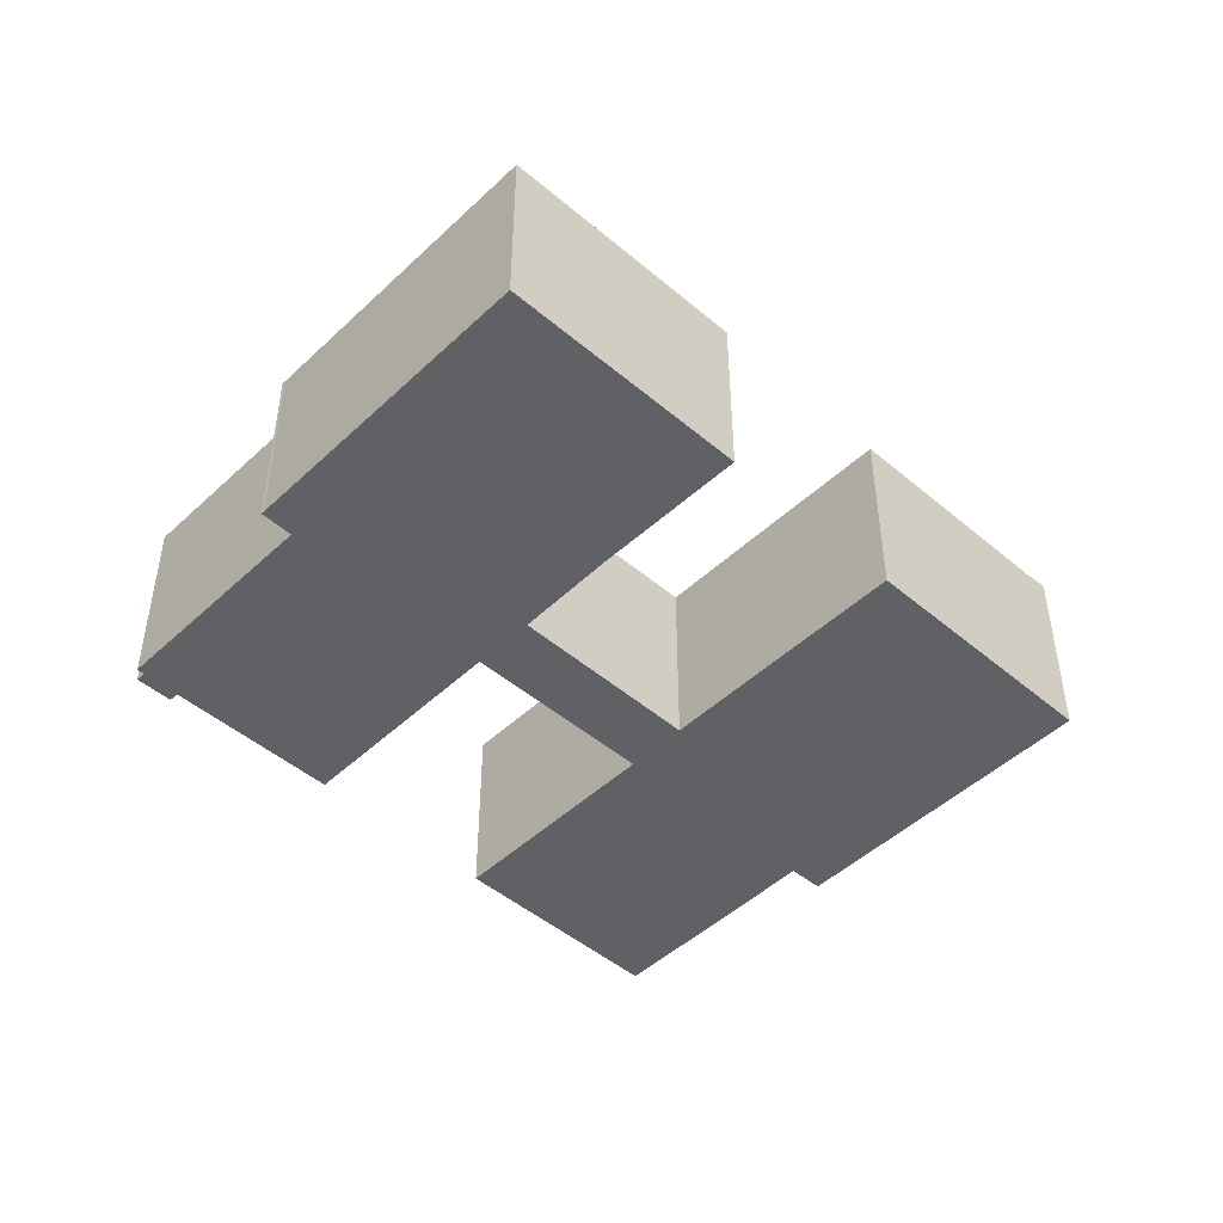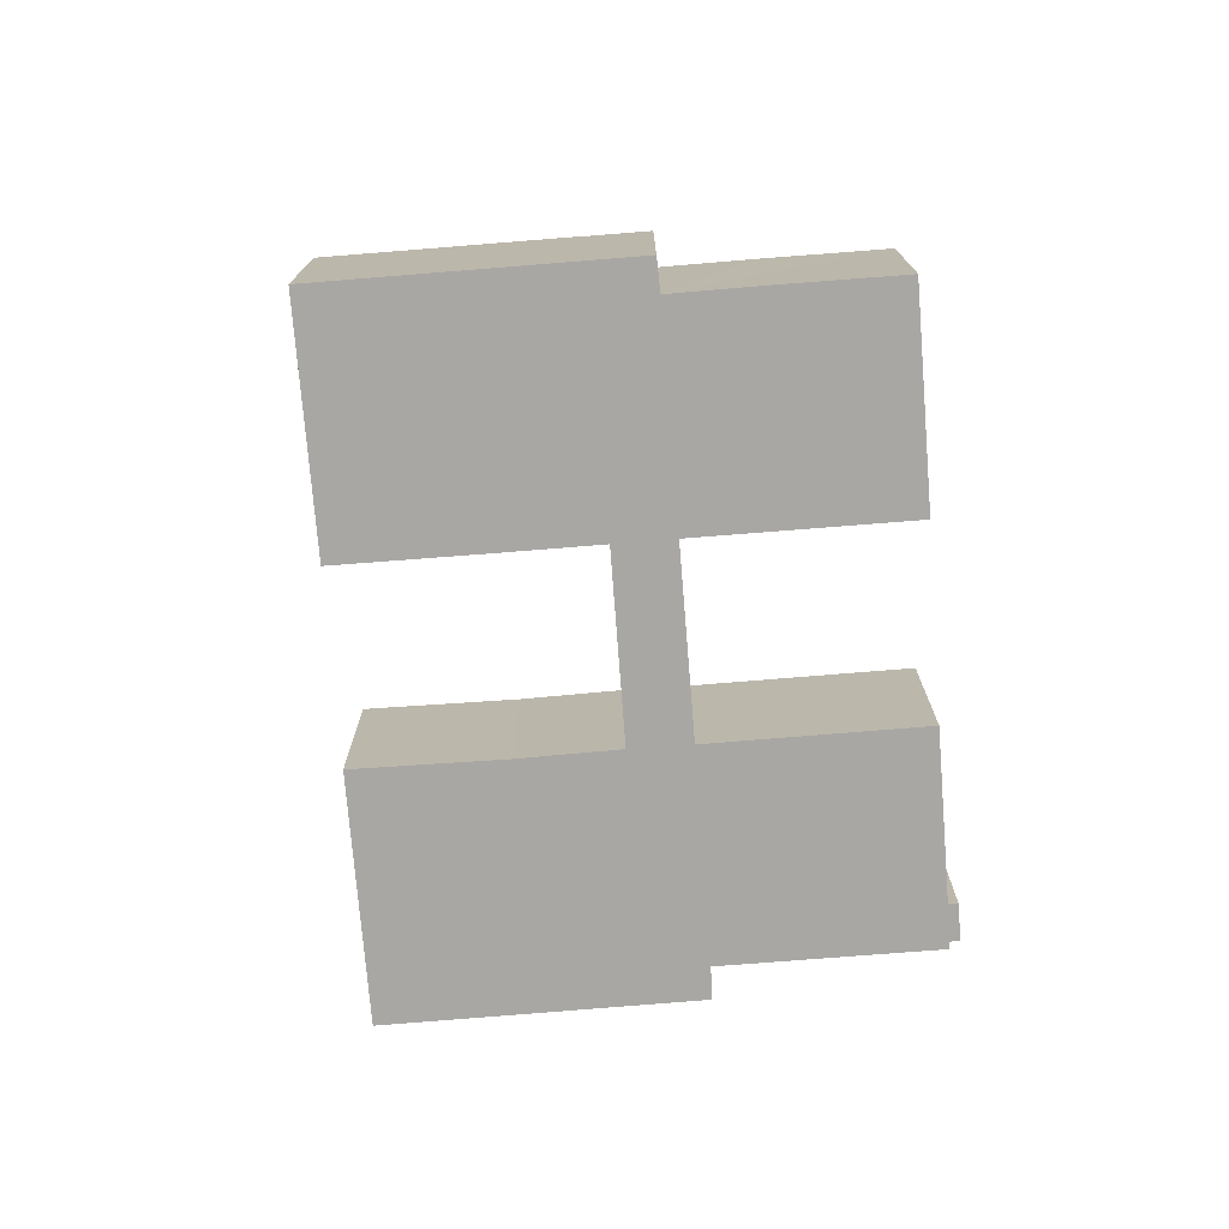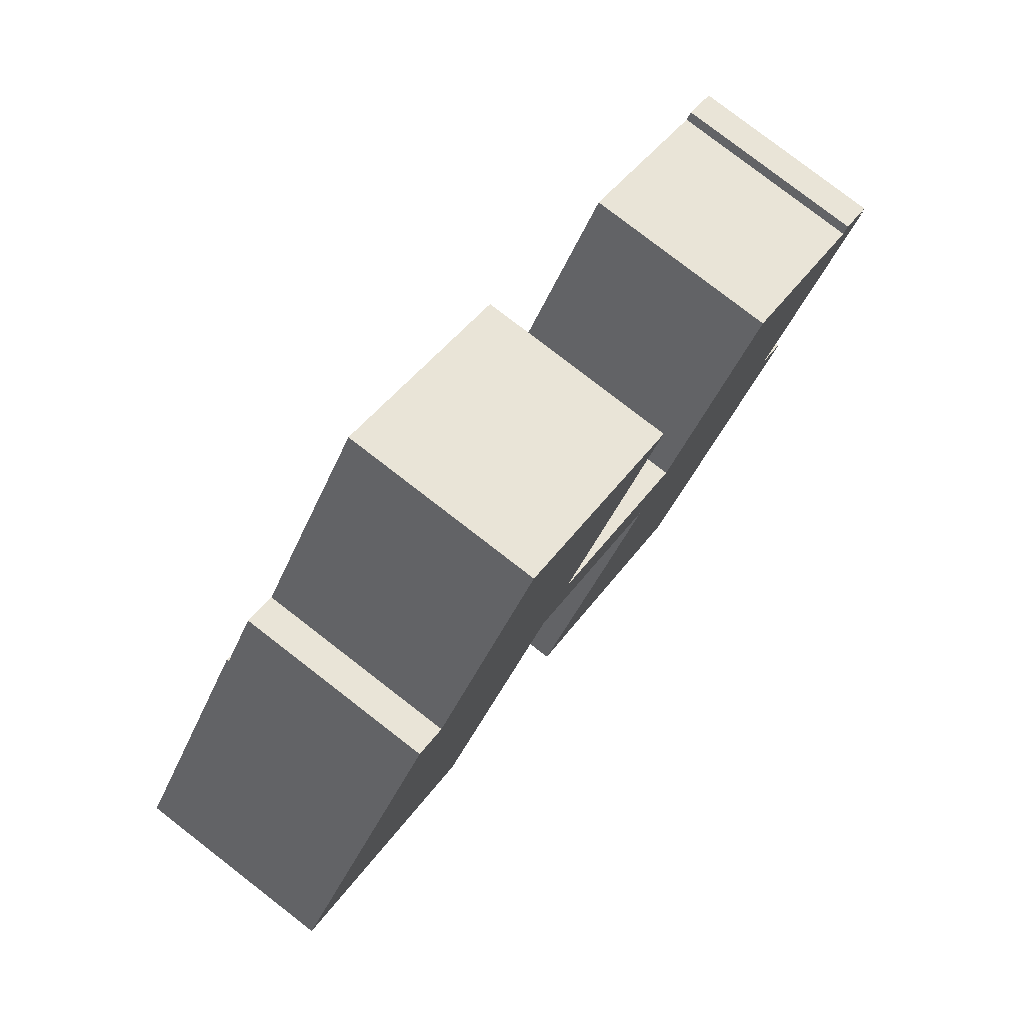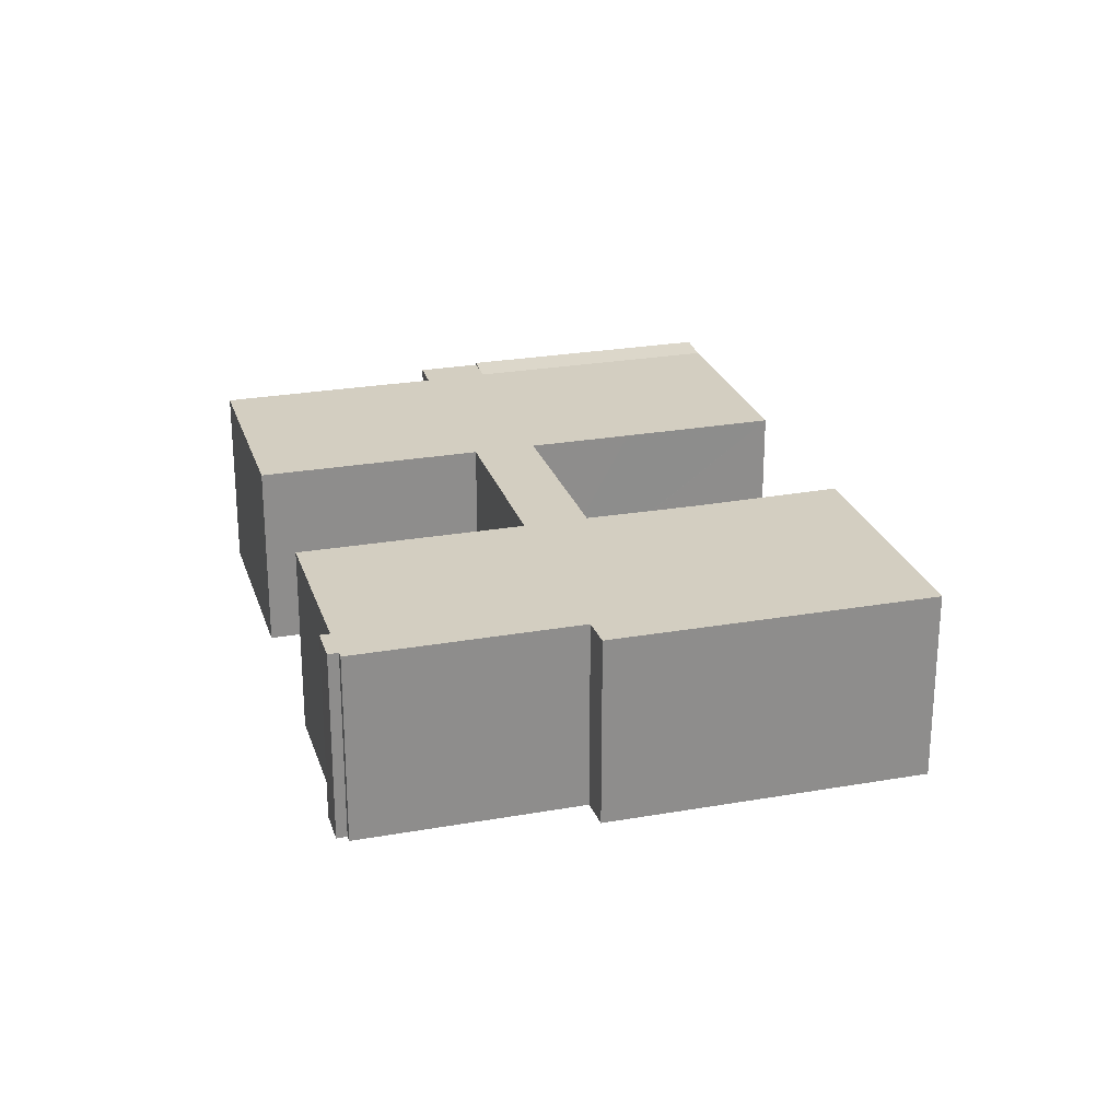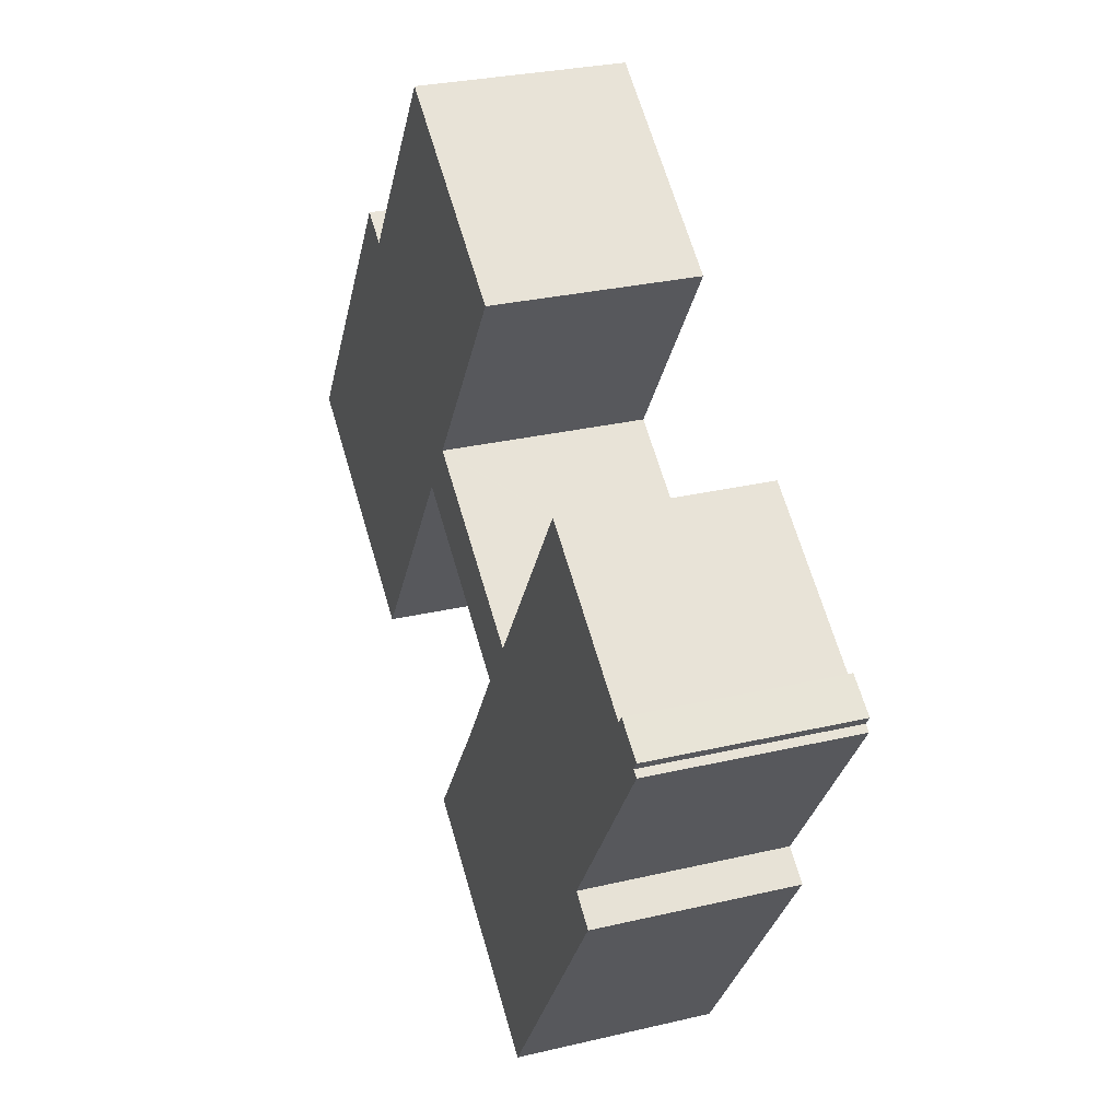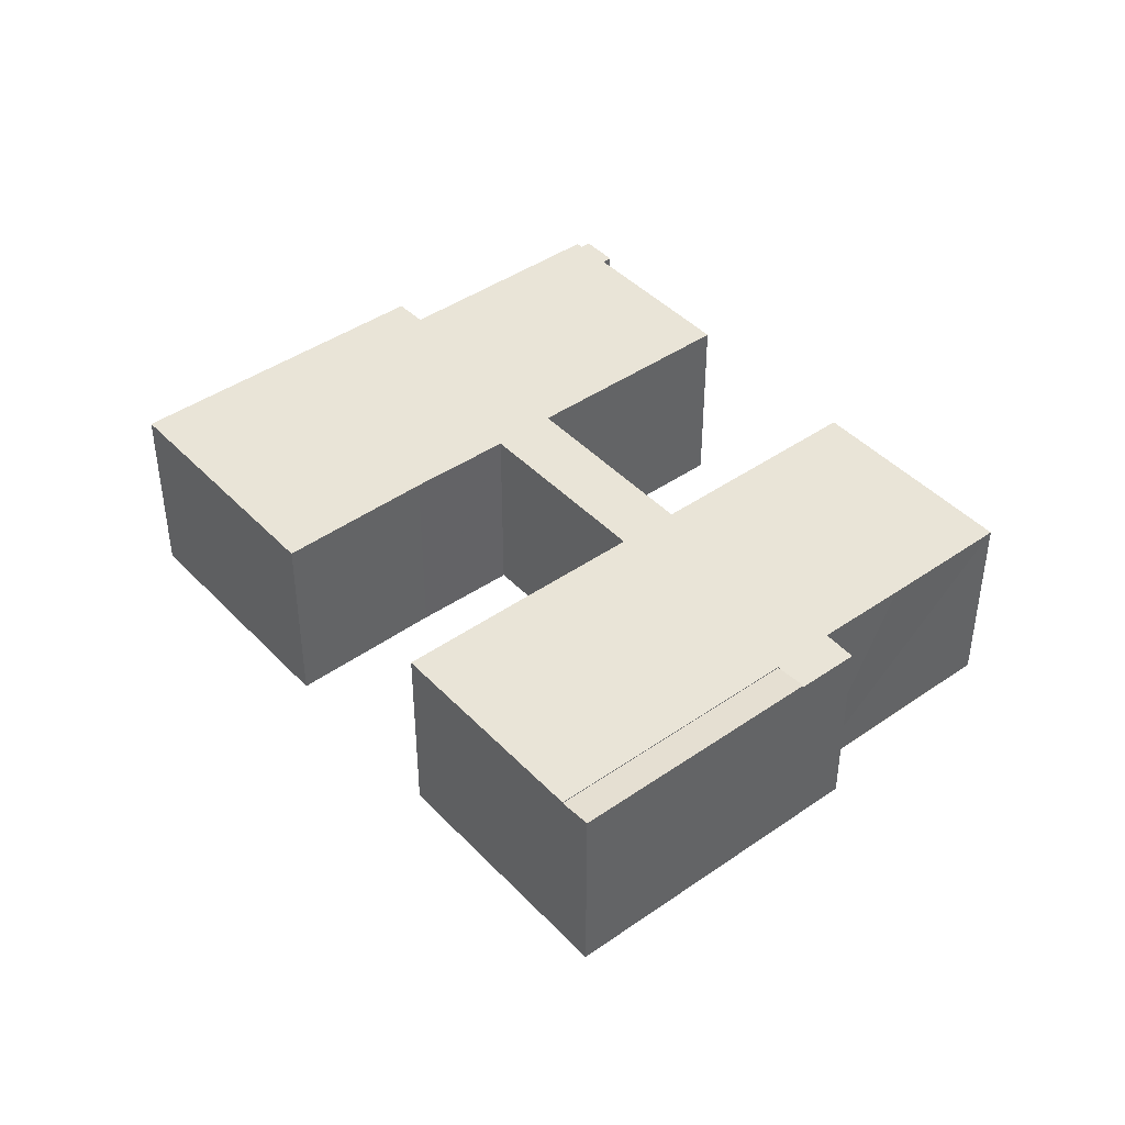
<metadata>
{"format":"obj","ext":"obj","renderer":"f3d","projection":"perspective","resolution":1024,"background":"white","views":[{"elev":-47.7,"azim":170.6,"up":"+Y"},{"elev":-74.8,"azim":-51.2,"up":"+Y"},{"elev":79.3,"azim":-52.3,"up":"+Z"},{"elev":25.2,"azim":108.2,"up":"+Y"},{"elev":28.6,"azim":70.4,"up":"+Z"},{"elev":43.1,"azim":-95.3,"up":"+Y"}]}
</metadata>
<code>
v  0 15.82 9.689e-16
v  14.53 15.57 16.39
v  2.309 15.57 -1.569
v  13.87 15.64 16.84
v  12.22 15.82 17.96
v  12.22 -1.1e-15 17.96
v  14.53 -1.004e-15 16.39
v  13.87 -1.031e-15 16.84
v  2.309 9.607e-17 -1.569
v  0 0 0
v  28.28 15.64 36.4
v  17.69 15.64 20.85
v  21.96 15.64 27.19
v  43.57 15.64 26.03
v  17.64 15.64 20.77
v  17.55 15.64 20.83
v  14.96 15.64 21.99
v  15.2 15.64 22.34
v  12.22 15.64 17.96
v  14.53 15.64 16.39
v  2.309 15.64 -1.569
v  17.64 15.64 -11.99
v  41.96 15.64 23.67
v  32.92 15.64 10.4
v  32.98 15.64 10.49
v  38.56 15.64 -10.43
v  46.55 15.64 -31.73
v  31.02 15.64 -21.19
v  69.16 15.64 8.545
v  69.63 15.64 9.227
v  71.77 15.64 6.727
v  61.67 15.64 -9.21
v  72.3 15.64 6.372
v  70.32 15.64 3.469
v  61.74 15.64 -9.259
v  63.98 15.64 -10.87
v  63.81 15.64 -11.08
v  61.04 15.64 -15.19
v  48.83 15.64 -33.27
v  55.56 15.64 14.7
v  56.99 15.64 16.8
v  46.5 15.64 1.319
v  46.44 15.64 1.233
v  72.27 15.64 7.446
v  61.78 15.64 -9.046
v  33.01 15.64 10.34
v  29.98 15.64 6.075
v  30.06 15.64 6.018
v  43.26 15.64 -3.049
v  46.26 15.64 1.352
v  43.39 15.64 -3.136
v  43.36 15.64 -3.181
v  25.06 15.64 -1.17
v  29.9 15.64 5.959
v  46.44 -7.55e-17 1.233
v  56.99 -1.029e-15 16.8
v  46.5 -8.077e-17 1.319
v  55.56 -9e-16 14.7
v  69.16 -5.232e-16 8.545
v  69.63 -5.65e-16 9.227
v  31.02 1.297e-15 -21.19
v  38.56 6.387e-16 -10.43
v  43.39 1.92e-16 -3.136
v  43.36 1.948e-16 -3.181
v  15.2 -1.368e-15 22.34
v  14.96 -1.347e-15 21.99
v  17.64 -1.272e-15 20.77
v  28.28 -2.229e-15 36.4
v  21.96 -1.665e-15 27.19
v  17.69 -1.277e-15 20.85
v  72.27 -4.559e-16 7.446
v  71.77 -4.119e-16 6.727
v  72.3 -3.902e-16 6.372
v  61.67 5.64e-16 -9.21
v  63.98 6.656e-16 -10.87
v  61.74 5.669e-16 -9.259
v  17.55 -1.275e-15 20.83
v  43.57 -1.594e-15 26.03
v  32.92 -6.366e-16 10.4
v  33.01 -6.331e-16 10.34
v  46.26 -8.279e-17 1.352
v  70.32 -2.124e-16 3.469
v  61.78 5.539e-16 -9.046
v  63.81 6.786e-16 -11.08
v  48.83 2.037e-15 -33.27
v  61.04 9.299e-16 -15.19
v  29.98 -3.72e-16 6.075
v  29.9 -3.649e-16 5.959
v  17.64 7.342e-16 -11.99
v  25.06 7.164e-17 -1.17
v  41.96 -1.449e-15 23.67
v  32.98 -6.421e-16 10.49
v  46.55 1.943e-15 -31.73
v  43.26 1.867e-16 -3.049
v  30.06 -3.685e-16 6.018
g defaultobject
f 1 2 3
f 2 1 4
f 4 1 5
f 6 4 5
f 4 6 2
f 2 6 7
f 7 6 8
f 7 3 2
f 3 7 9
f 3 10 1
f 10 3 9
f 10 5 1
f 5 10 6
f 8 9 7
f 9 8 6
f 9 6 10
f 11 12 13
f 12 11 14
f 12 14 15
f 16 17 18
f 17 16 19
f 19 16 4
f 4 16 20
f 20 16 15
f 20 15 21
f 21 15 22
f 22 15 14
f 22 14 23
f 22 23 24
f 24 23 25
f 26 27 28
f 27 26 29
f 27 29 30
f 27 30 31
f 27 31 32
f 32 31 33
f 32 33 34
f 27 32 35
f 27 35 36
f 27 36 37
f 27 38 39
f 38 27 37
f 29 40 41
f 40 29 42
f 42 29 43
f 43 29 26
f 44 31 30
f 45 32 34
f 46 47 24
f 47 46 48
f 48 46 49
f 49 46 50
f 49 50 51
f 51 50 43
f 51 43 52
f 52 43 26
f 22 47 53
f 47 22 24
f 53 47 54
f 55 42 43
f 42 55 40
f 40 55 41
f 41 55 56
f 56 55 57
f 56 57 58
f 59 30 29
f 30 59 60
f 61 26 28
f 26 61 62
f 62 52 26
f 52 62 51
f 51 62 63
f 63 62 64
f 9 20 21
f 20 9 7
f 6 17 19
f 17 6 18
f 18 6 65
f 65 6 66
f 67 12 15
f 12 67 13
f 13 67 11
f 11 67 68
f 68 67 69
f 69 67 70
f 56 29 41
f 29 56 59
f 60 44 30
f 44 60 71
f 72 33 31
f 33 72 73
f 74 35 32
f 35 74 36
f 36 74 75
f 75 74 76
f 65 16 18
f 16 65 15
f 15 65 67
f 67 65 77
f 68 14 11
f 14 68 78
f 79 46 24
f 46 79 50
f 50 79 80
f 50 80 81
f 50 81 43
f 43 81 55
f 71 31 44
f 31 71 72
f 73 34 33
f 34 73 45
f 45 73 82
f 45 82 83
f 45 83 32
f 32 83 74
f 75 37 36
f 37 75 84
f 84 38 37
f 38 84 39
f 39 84 85
f 85 84 86
f 87 54 47
f 54 87 53
f 53 87 22
f 22 87 88
f 22 88 89
f 89 88 90
f 78 23 14
f 23 78 25
f 25 78 91
f 25 91 92
f 25 92 24
f 24 92 79
f 85 27 39
f 27 85 28
f 28 85 61
f 61 85 93
f 63 49 51
f 49 63 48
f 48 63 94
f 48 94 95
f 48 95 47
f 47 95 87
f 89 21 22
f 21 89 9
f 7 4 20
f 4 7 19
f 19 7 6
f 6 7 8
f 66 77 65
f 77 66 6
f 77 6 8
f 77 8 67
f 69 78 68
f 78 69 70
f 78 70 67
f 78 67 8
f 78 8 7
f 78 7 9
f 78 9 89
f 78 89 91
f 91 89 79
f 91 79 92
f 79 89 87
f 79 87 80
f 87 89 88
f 88 89 90
f 87 81 80
f 81 87 95
f 81 95 94
f 81 94 55
f 58 59 56
f 59 58 57
f 59 57 55
f 59 55 94
f 59 94 63
f 59 63 64
f 59 64 62
f 59 62 61
f 59 71 60
f 71 59 61
f 71 61 72
f 72 61 93
f 72 93 74
f 72 74 73
f 73 74 82
f 82 74 83
f 74 93 76
f 76 93 75
f 75 93 84
f 84 93 86
f 86 93 85

</code>
